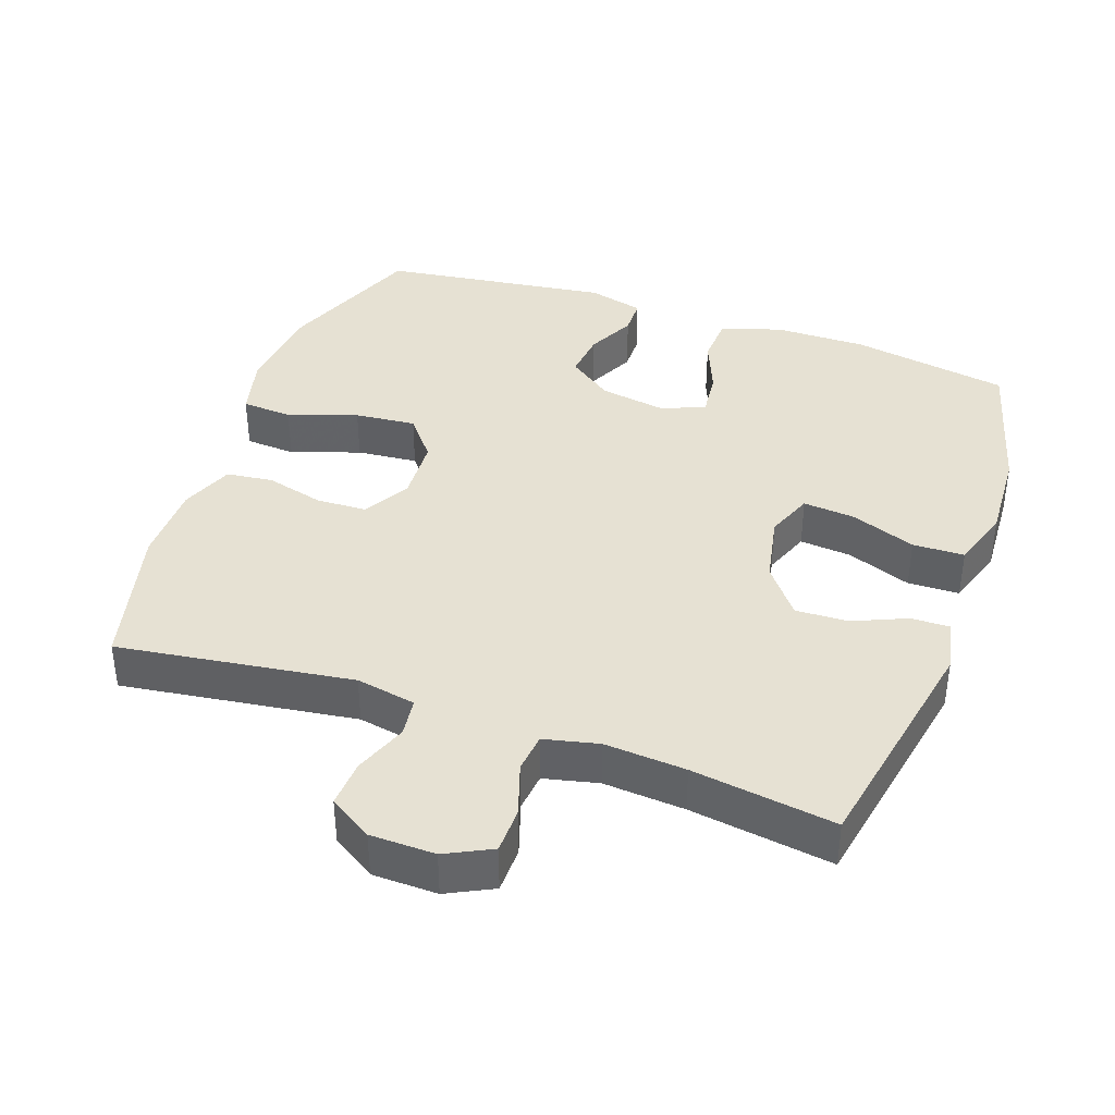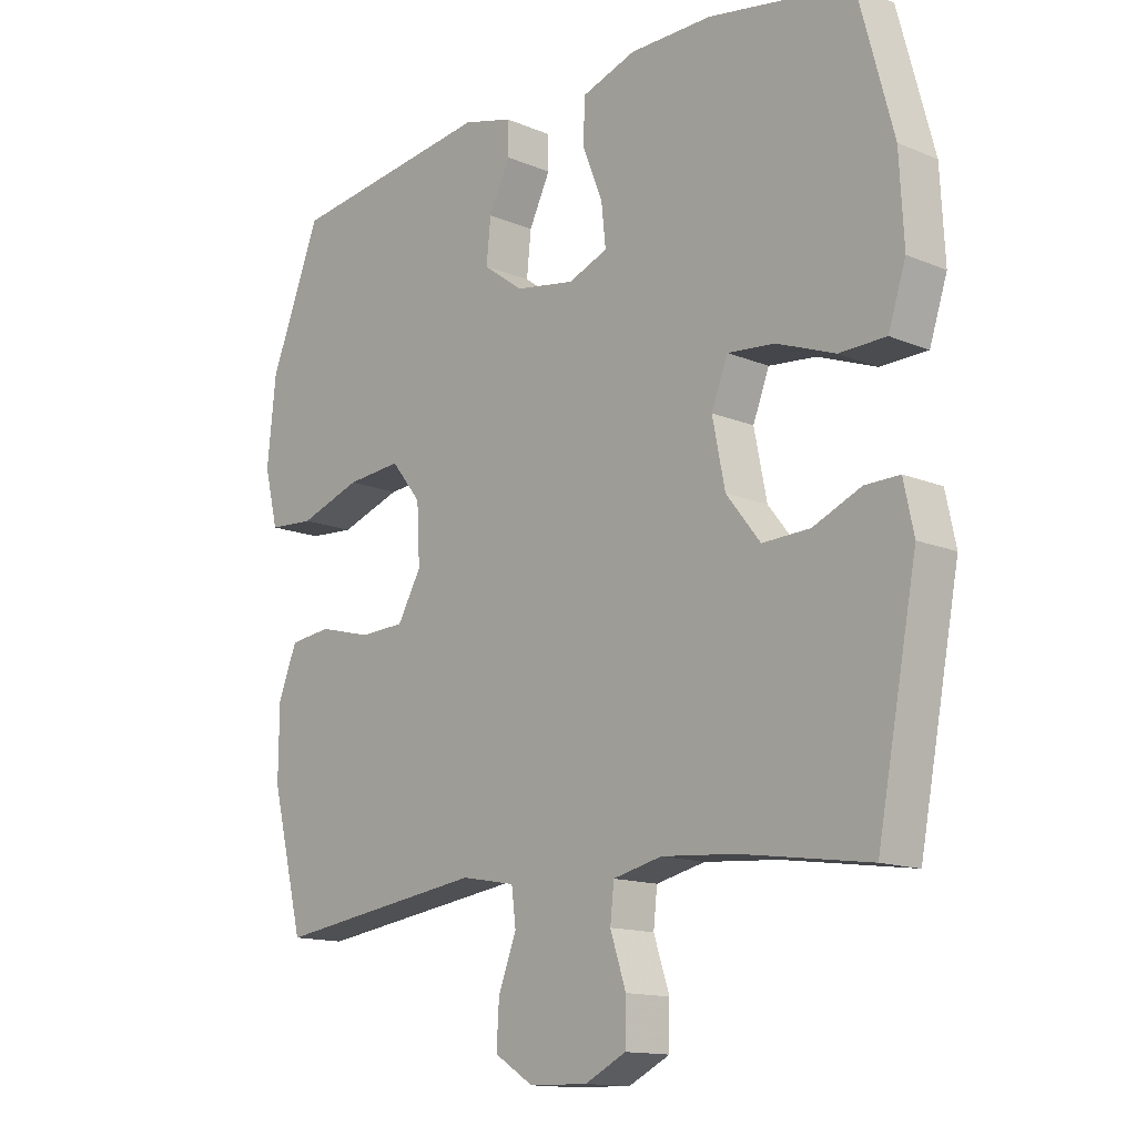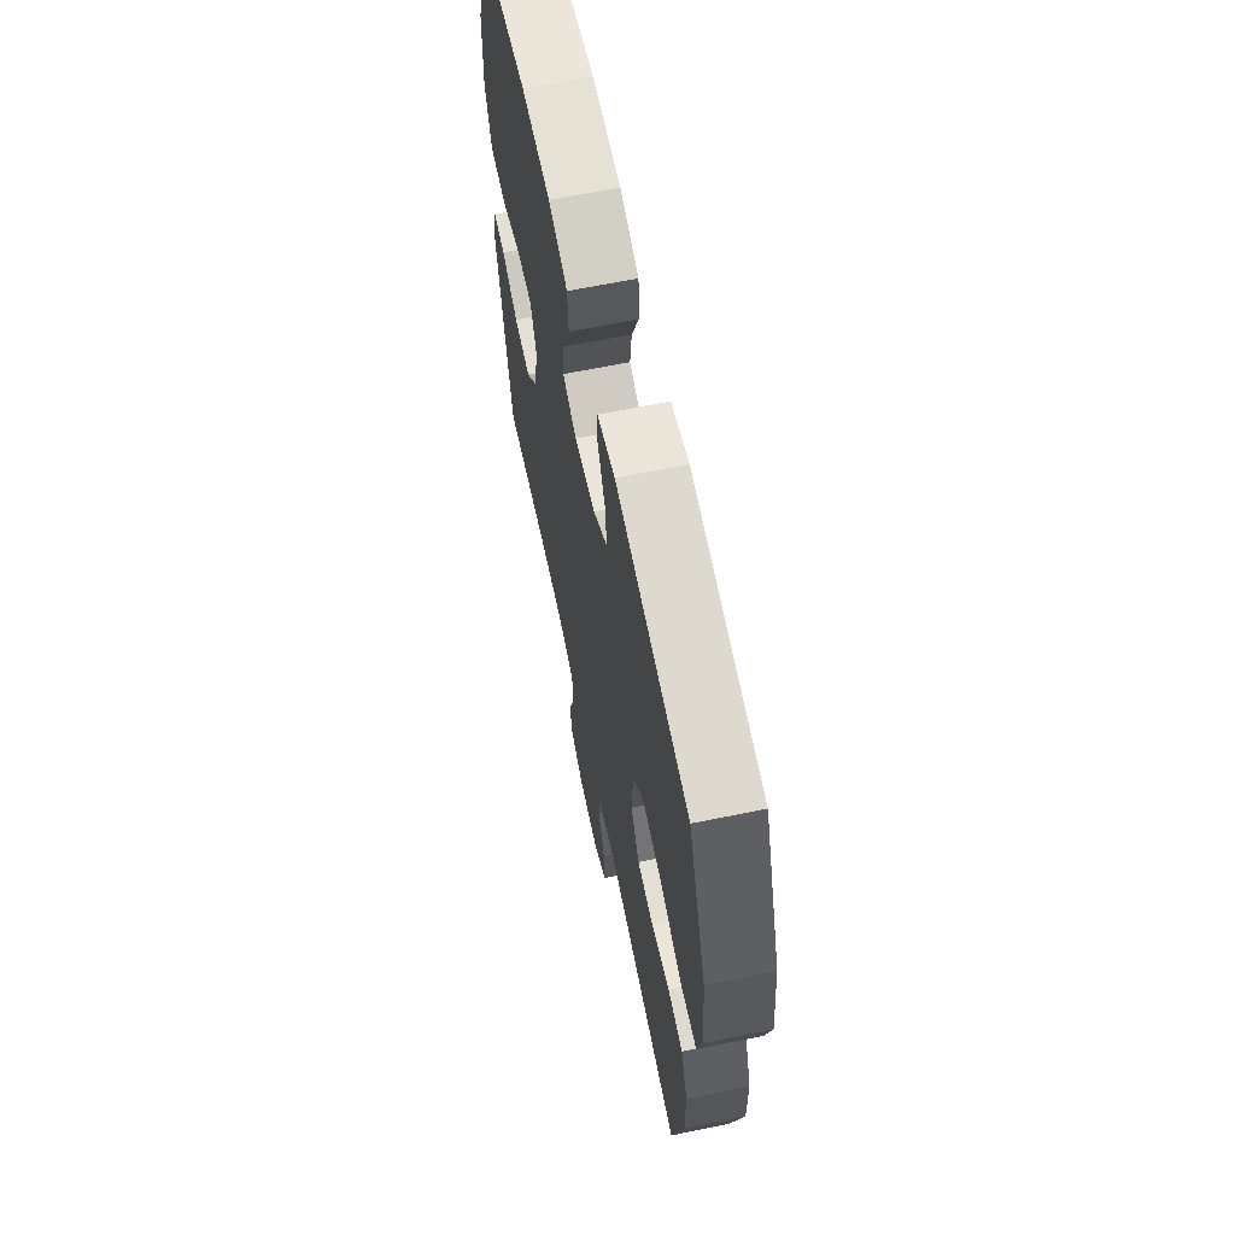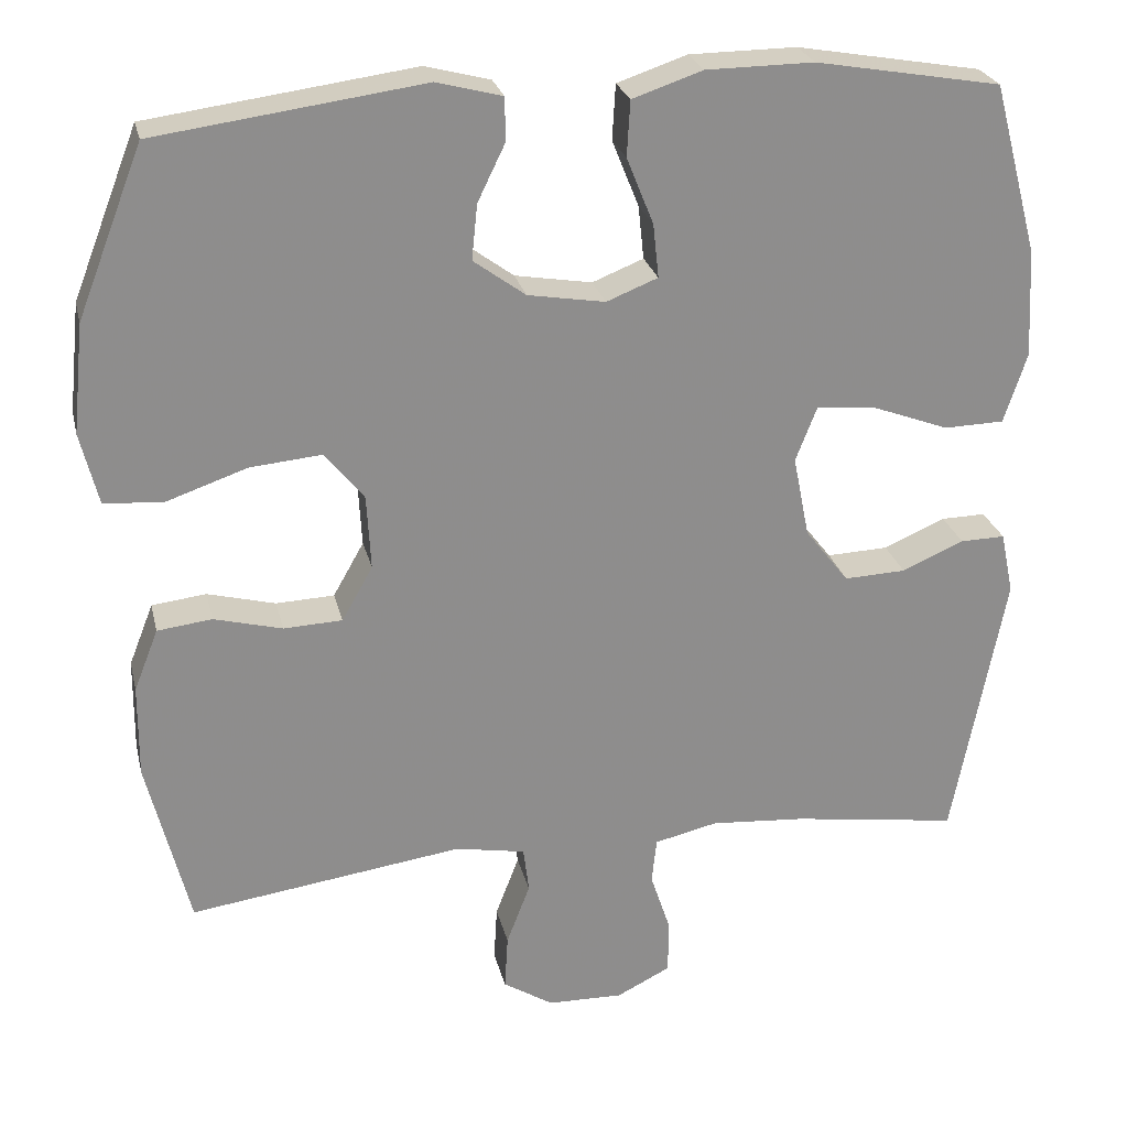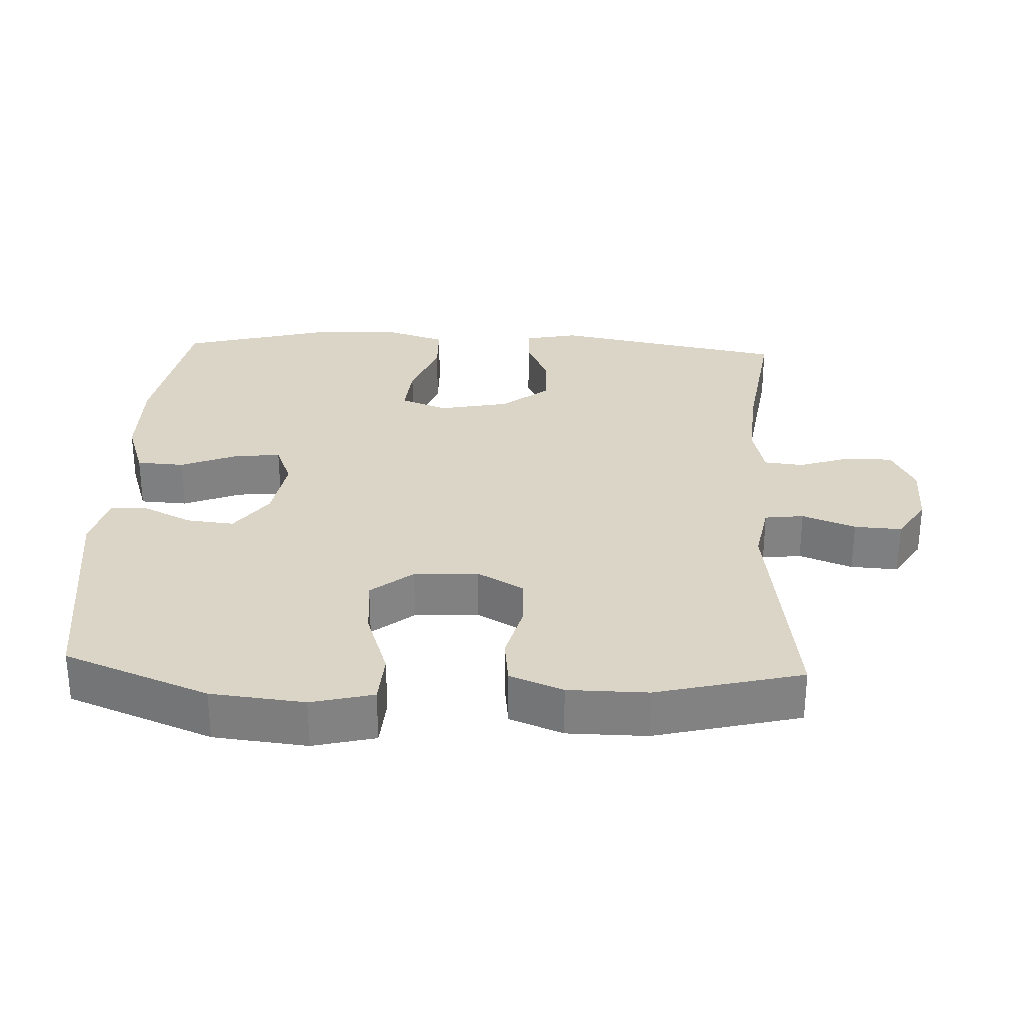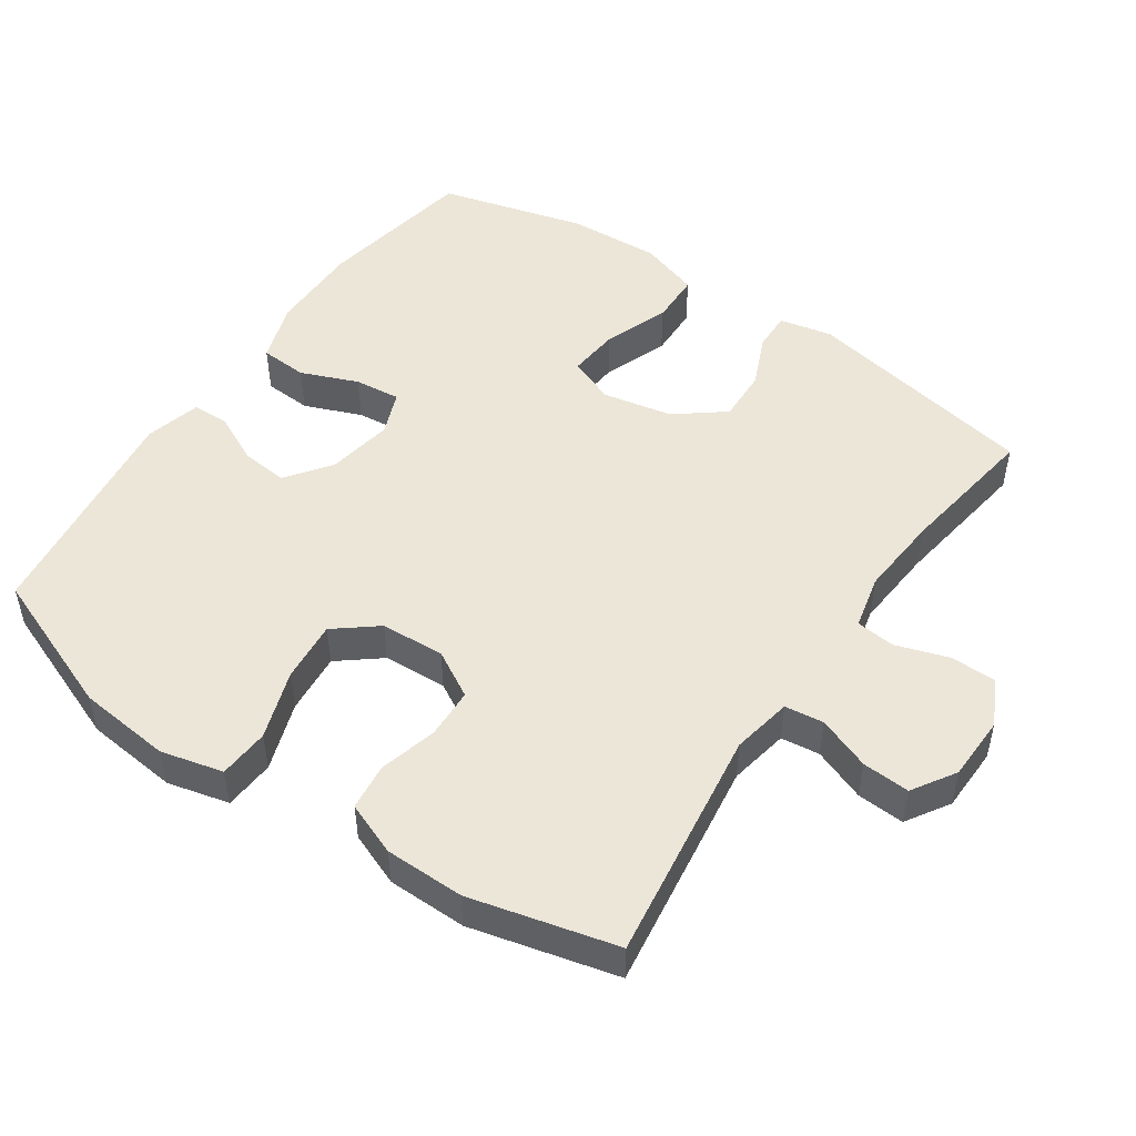
<metadata>
{"format":"obj","ext":"obj","renderer":"f3d","projection":"perspective","resolution":1024,"background":"white","views":[{"elev":38.9,"azim":-160.6,"up":"+Y"},{"elev":-13.9,"azim":-132.8,"up":"+Z"},{"elev":64.3,"azim":78.3,"up":"+Z"},{"elev":25.5,"azim":167.1,"up":"+Z"},{"elev":29.5,"azim":92.6,"up":"+Y"},{"elev":49.5,"azim":124.4,"up":"+Y"}]}
</metadata>
<code>
v -0.5 0.07 0.5
v -0.272 0.07 0.54
v -0.14 0.07 0.539
v -0.054 0.07 0.51
v -0.05 0.07 0.442
v -0.083 0.07 0.36
v -0.09 0.07 0.294
v -0.027 0.07 0.269
v 0.068 0.07 0.285
v 0.132 0.07 0.332
v 0.125 0.07 0.4
v 0.091 0.07 0.47
v 0.092 0.07 0.523
v 0.172 0.07 0.544
v 0.5 0.07 0.5
v 0.581 0.07 0.293
v 0.595 0.07 0.159
v 0.573 0.07 0.07
v 0.5 0.07 0.065
v 0.401 0.07 0.099
v 0.313 0.07 0.107
v 0.265 0.07 0.047
v 0.26 0.07 -0.045
v 0.298 0.07 -0.112
v 0.37 0.07 -0.115
v 0.454 0.07 -0.093
v 0.521 0.07 -0.101
v 0.551 0.07 -0.177
v 0.552 0.07 -0.291
v 0.5 0.07 -0.5
v 0.163 0.07 -0.453
v 0.077 0.07 -0.469
v 0.07 0.07 -0.525
v 0.099 0.07 -0.601
v 0.103 0.07 -0.669
v 0.041 0.07 -0.708
v -0.052 0.07 -0.71
v -0.118 0.07 -0.677
v -0.119 0.07 -0.611
v -0.094 0.07 -0.535
v -0.1 0.07 -0.479
v -0.178 0.07 -0.461
v -0.295 0.07 -0.47
v -0.5 0.07 -0.5
v -0.564 0.07 -0.164
v -0.548 0.07 -0.088
v -0.493 0.07 -0.089
v -0.417 0.07 -0.122
v -0.341 0.07 -0.125
v -0.287 0.07 -0.056
v -0.267 0.07 0.044
v -0.293 0.07 0.111
v -0.368 0.07 0.104
v -0.461 0.07 0.069
v -0.535 0.07 0.071
v -0.563 0.07 0.157
v -0.556 0.07 0.29
v -0.5 0 0.5
v -0.272 0 0.54
v -0.14 0 0.539
v -0.054 0 0.51
v -0.05 0 0.442
v -0.083 0 0.36
v -0.09 0 0.294
v -0.027 0 0.269
v 0.068 0 0.285
v 0.132 0 0.332
v 0.125 0 0.4
v 0.091 0 0.47
v 0.092 0 0.523
v 0.172 0 0.544
v 0.5 0 0.5
v 0.581 0 0.293
v 0.595 0 0.159
v 0.573 0 0.07
v 0.5 0 0.065
v 0.401 0 0.099
v 0.313 0 0.107
v 0.265 0 0.047
v 0.26 0 -0.045
v 0.298 0 -0.112
v 0.37 0 -0.115
v 0.454 0 -0.093
v 0.521 0 -0.101
v 0.551 0 -0.177
v 0.552 0 -0.291
v 0.5 0 -0.5
v 0.163 0 -0.453
v 0.077 0 -0.469
v 0.07 0 -0.525
v 0.099 0 -0.601
v 0.103 0 -0.669
v 0.041 0 -0.708
v -0.052 0 -0.71
v -0.118 0 -0.677
v -0.119 0 -0.611
v -0.094 0 -0.535
v -0.1 0 -0.479
v -0.178 0 -0.461
v -0.295 0 -0.47
v -0.5 0 -0.5
v -0.564 0 -0.164
v -0.548 0 -0.088
v -0.493 0 -0.089
v -0.417 0 -0.122
v -0.341 0 -0.125
v -0.287 0 -0.056
v -0.267 0 0.044
v -0.293 0 0.111
v -0.368 0 0.104
v -0.461 0 0.069
v -0.535 0 0.071
v -0.563 0 0.157
v -0.556 0 0.29
f 53 54 55 56
f 52 53 56 57
f 45 46 47 48
f 43 44 45 48
f 42 43 48 49
f 41 42 49 50
f 37 38 39 40
f 37 40 41
f 36 37 41
f 33 34 35 36
f 32 33 36 41
f 31 32 41 50
f 25 26 27 28
f 24 25 28 29
f 17 18 19 20
f 17 20 21
f 16 17 21
f 15 16 21
f 14 15 21 22
f 11 12 13 14
f 10 11 14 22
f 3 4 5 6
f 3 6 7
f 2 3 7
f 52 57 1 2
f 51 52 2 7
f 50 51 7 8
f 31 50 8 9
f 24 29 30 31
f 23 24 31 9
f 9 10 22 23
f 113 112 111 110
f 114 113 110 109
f 105 104 103 102
f 105 102 101 100
f 106 105 100 99
f 107 106 99 98
f 97 96 95 94
f 98 97 94
f 98 94 93
f 93 92 91 90
f 98 93 90 89
f 107 98 89 88
f 85 84 83 82
f 86 85 82 81
f 77 76 75 74
f 78 77 74
f 78 74 73
f 78 73 72
f 79 78 72 71
f 71 70 69 68
f 79 71 68 67
f 63 62 61 60
f 64 63 60
f 64 60 59
f 59 58 114 109
f 64 59 109 108
f 65 64 108 107
f 66 65 107 88
f 88 87 86 81
f 66 88 81 80
f 80 79 67 66
f 1 58 59 2
f 2 59 60 3
f 3 60 61 4
f 4 61 62 5
f 5 62 63 6
f 6 63 64 7
f 7 64 65 8
f 8 65 66 9
f 9 66 67 10
f 10 67 68 11
f 11 68 69 12
f 12 69 70 13
f 13 70 71 14
f 14 71 72 15
f 15 72 73 16
f 16 73 74 17
f 17 74 75 18
f 18 75 76 19
f 19 76 77 20
f 20 77 78 21
f 21 78 79 22
f 22 79 80 23
f 23 80 81 24
f 24 81 82 25
f 25 82 83 26
f 26 83 84 27
f 27 84 85 28
f 28 85 86 29
f 29 86 87 30
f 30 87 88 31
f 31 88 89 32
f 32 89 90 33
f 33 90 91 34
f 34 91 92 35
f 35 92 93 36
f 36 93 94 37
f 37 94 95 38
f 38 95 96 39
f 39 96 97 40
f 40 97 98 41
f 41 98 99 42
f 42 99 100 43
f 43 100 101 44
f 44 101 102 45
f 45 102 103 46
f 46 103 104 47
f 47 104 105 48
f 48 105 106 49
f 49 106 107 50
f 50 107 108 51
f 51 108 109 52
f 52 109 110 53
f 53 110 111 54
f 54 111 112 55
f 55 112 113 56
f 56 113 114 57
f 57 114 58 1

</code>
